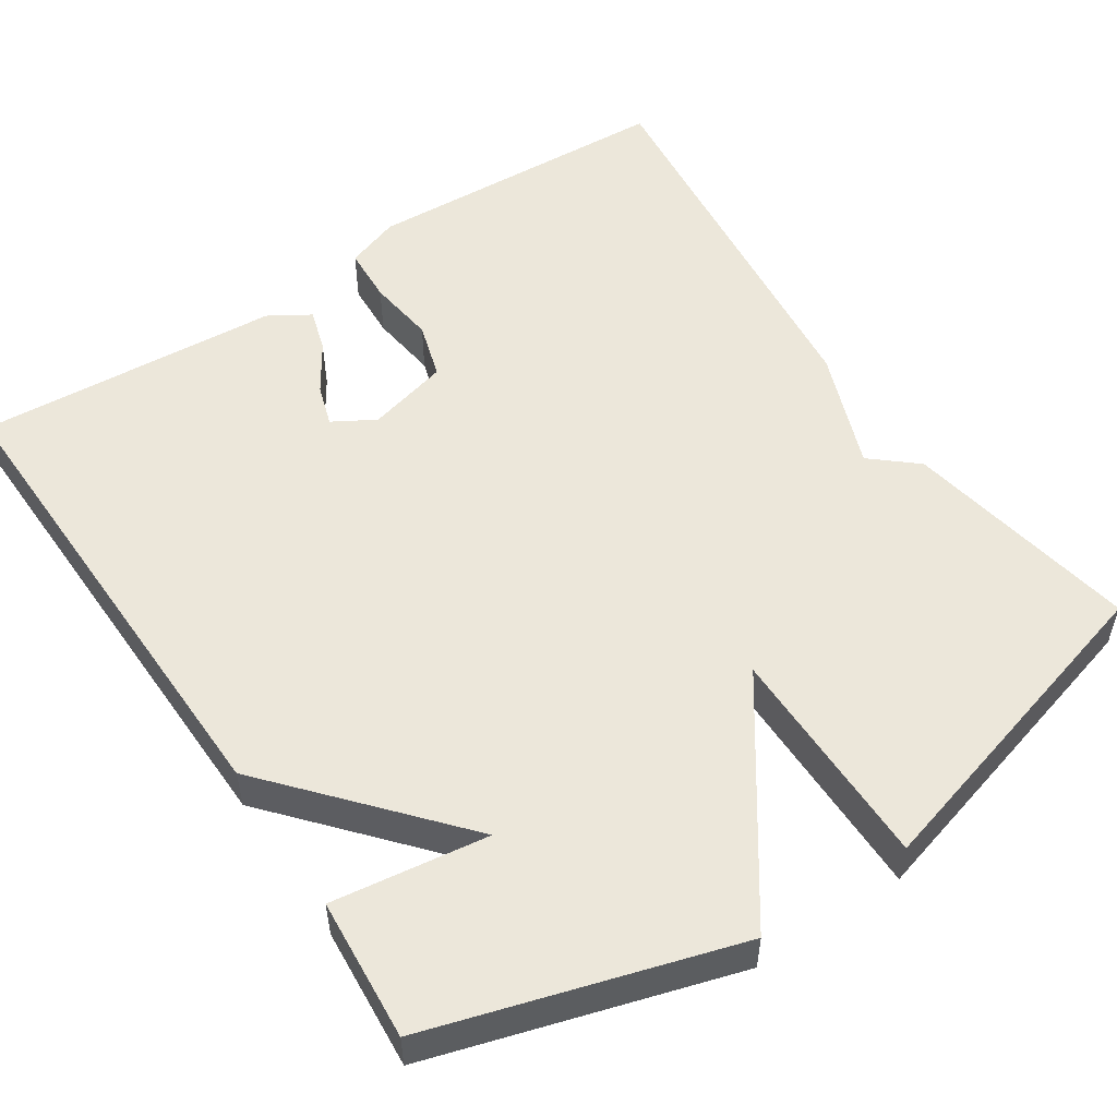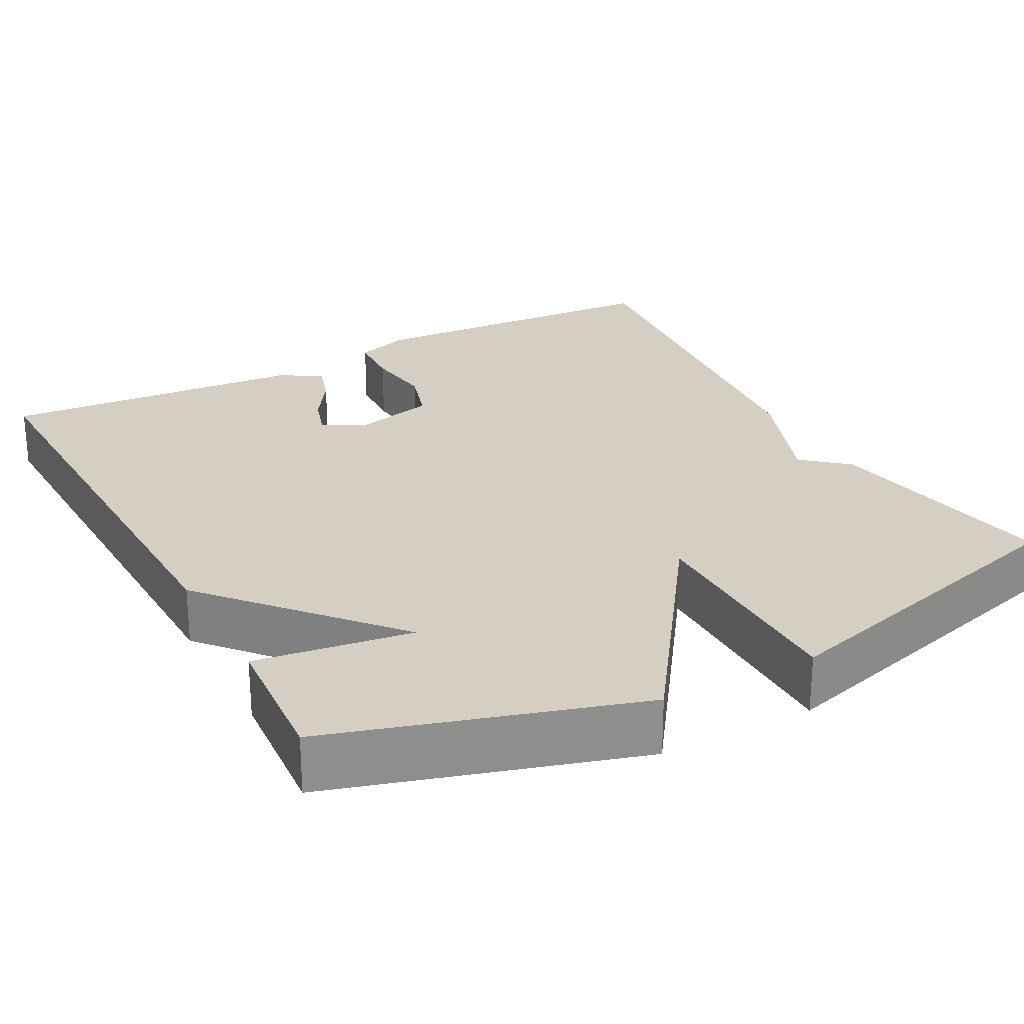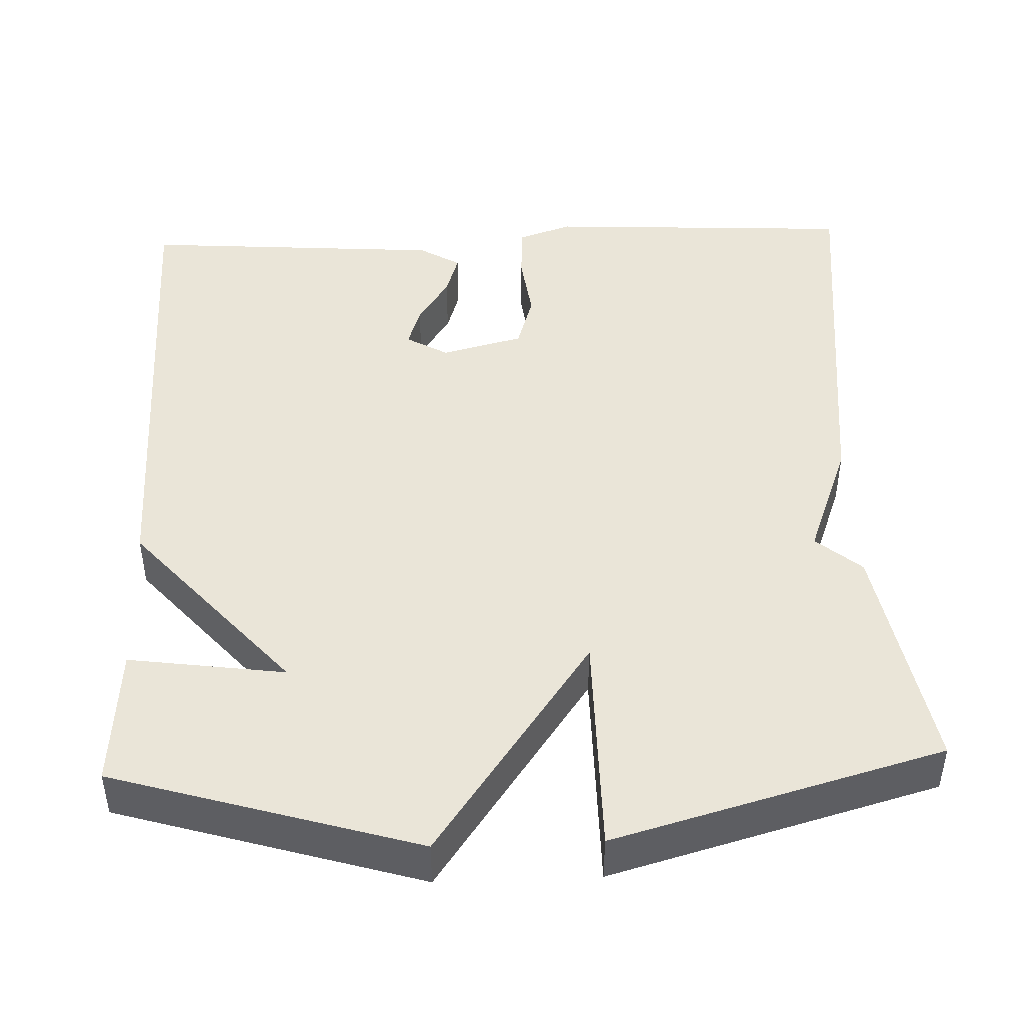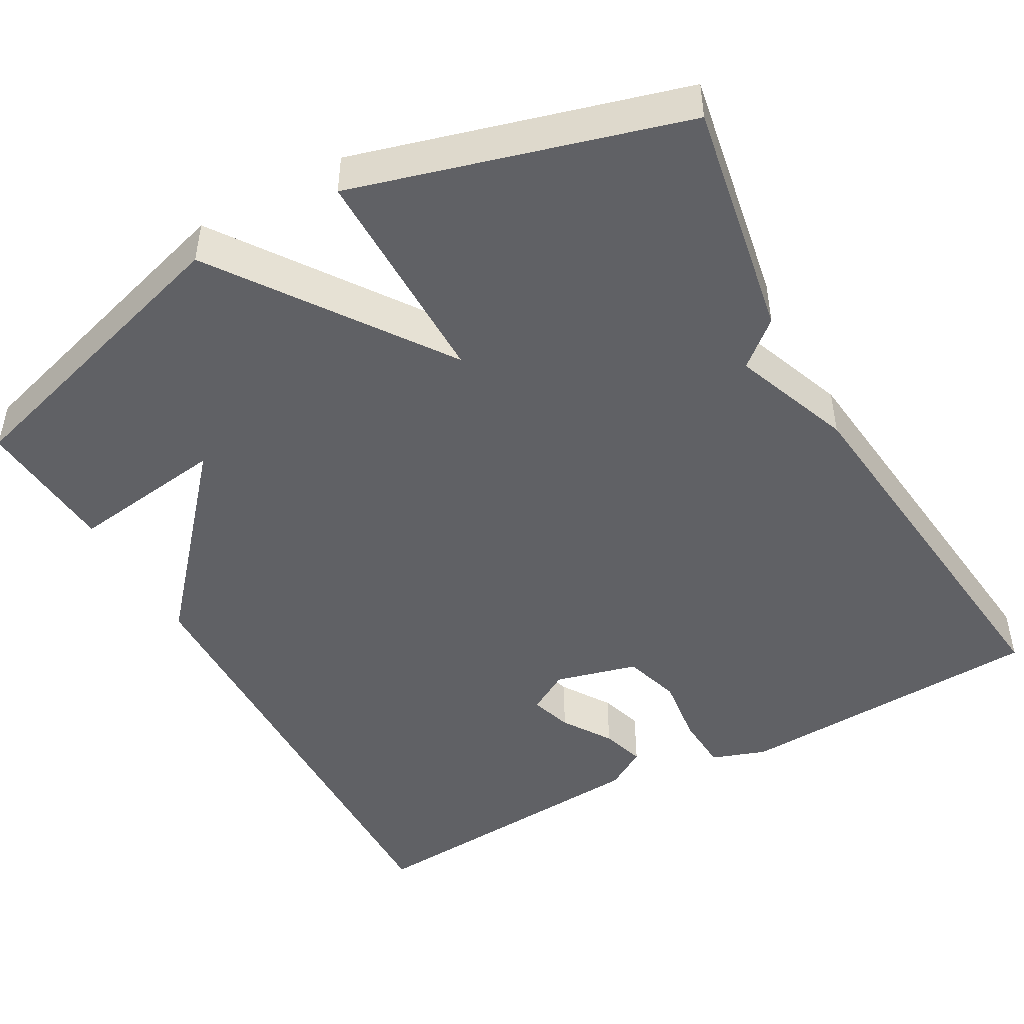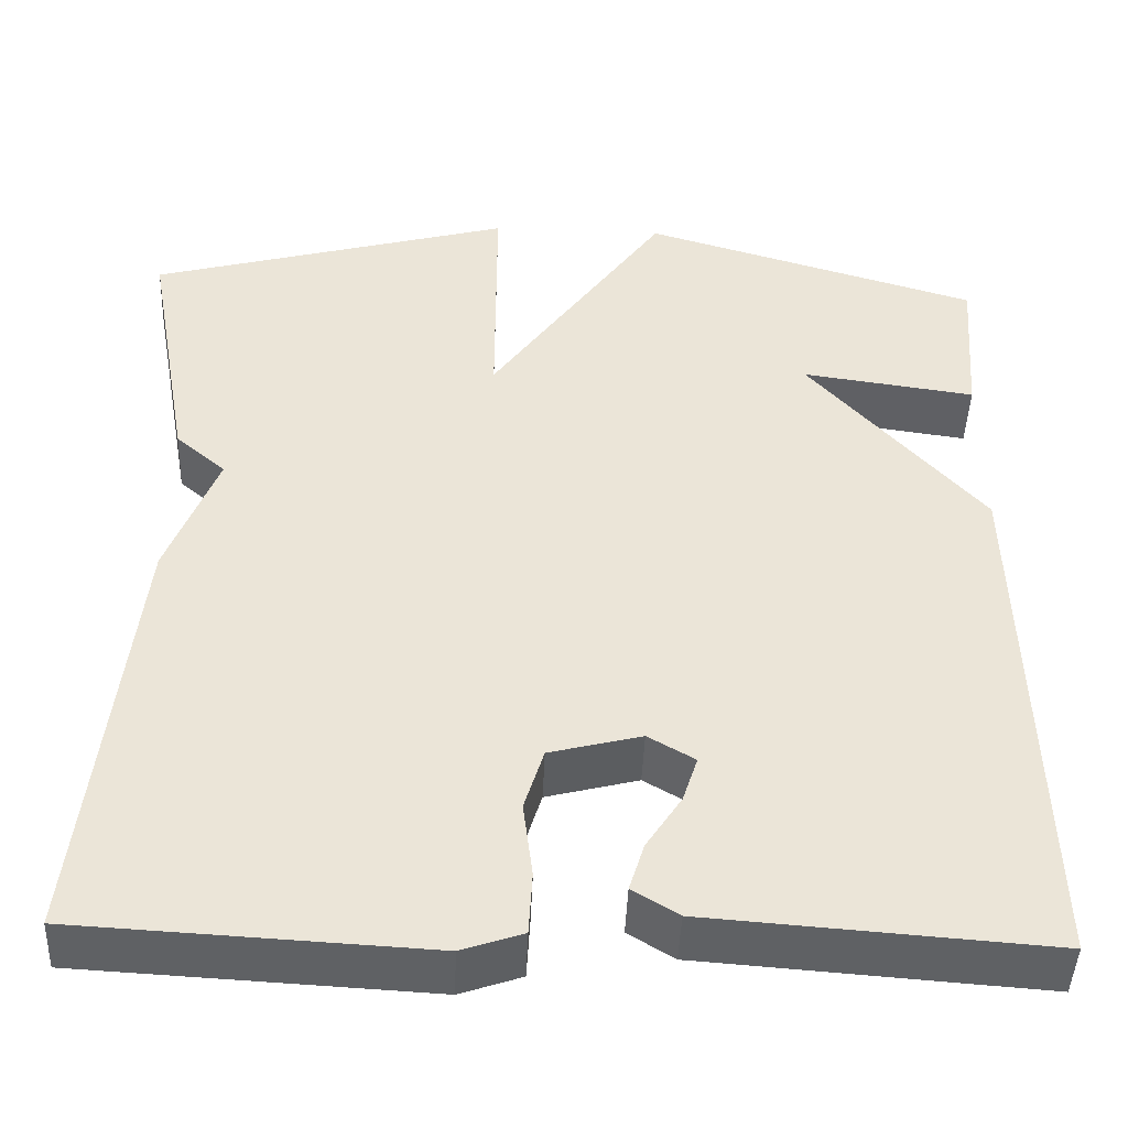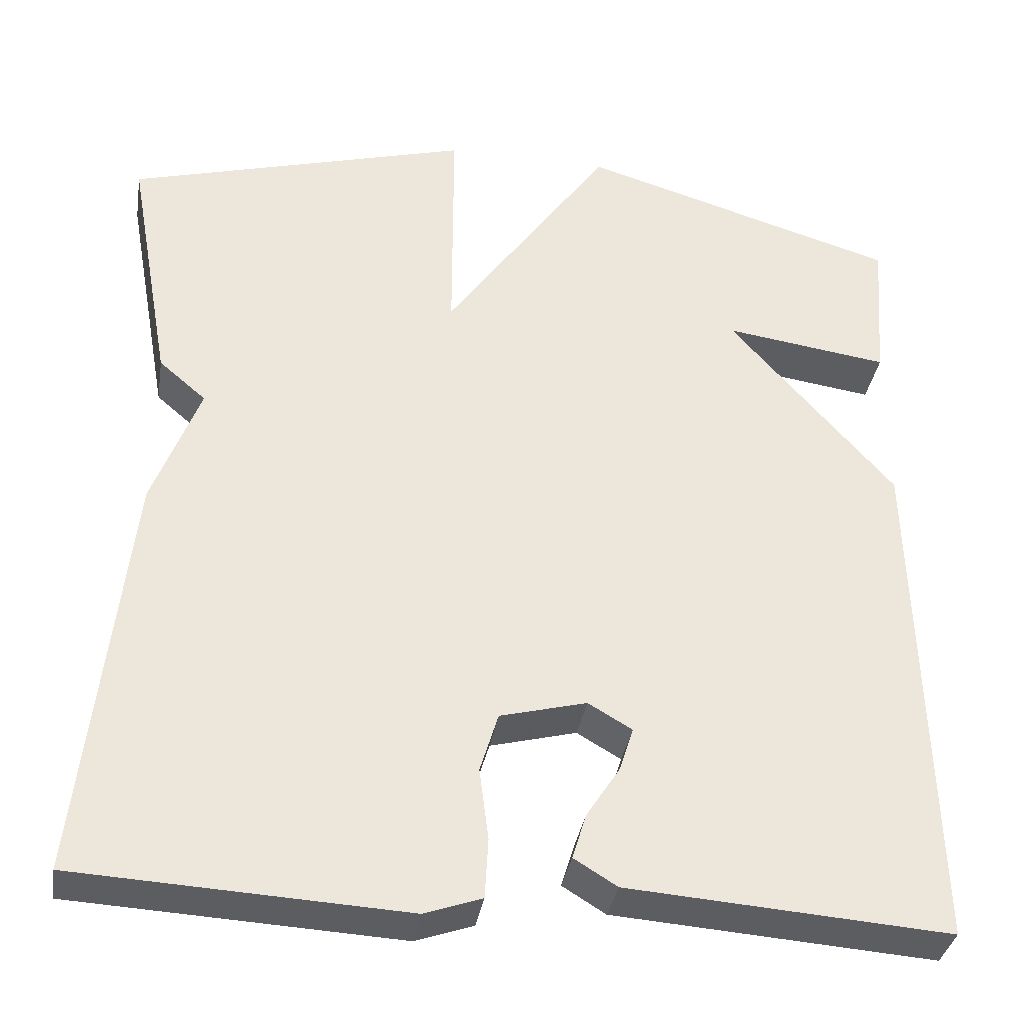
<metadata>
{"format":"obj","ext":"obj","renderer":"f3d","projection":"perspective","resolution":1024,"background":"white","views":[{"elev":53.3,"azim":-33.6,"up":"+Y"},{"elev":25.4,"azim":-28.2,"up":"+Y"},{"elev":45.3,"azim":-2.2,"up":"+Y"},{"elev":-47.3,"azim":29.1,"up":"+Y"},{"elev":-45.5,"azim":177.7,"up":"+Z"},{"elev":-35.3,"azim":170.8,"up":"+Z"}]}
</metadata>
<code>
v -0.5 0.07 0.5
v -0.115 0.07 0.616
v 0.085 0.07 0.33
v 0.085 0.07 0.616
v 0.5 0.07 0.5
v 0.446 0.07 0.199
v 0.389 0.07 0.15
v 0.446 0.07 -0.001
v 0.5 0.07 -0.5
v 0.105 0.07 -0.521
v 0.036 0.07 -0.497
v 0.032 0.07 -0.425
v 0.043 0.07 -0.338
v 0.021 0.07 -0.266
v -0.083 0.07 -0.239
v -0.136 0.07 -0.27
v -0.119 0.07 -0.323
v -0.079 0.07 -0.385
v -0.062 0.07 -0.44
v -0.114 0.07 -0.472
v -0.5 0.07 -0.5
v -0.486 0.07 0.12
v -0.288 0.07 0.348
v -0.486 0.07 0.32
v -0.5 0 0.5
v -0.115 0 0.616
v 0.085 0 0.33
v 0.085 0 0.616
v 0.5 0 0.5
v 0.446 0 0.199
v 0.389 0 0.15
v 0.446 0 -0.001
v 0.5 0 -0.5
v 0.105 0 -0.521
v 0.036 0 -0.497
v 0.032 0 -0.425
v 0.043 0 -0.338
v 0.021 0 -0.266
v -0.083 0 -0.239
v -0.136 0 -0.27
v -0.119 0 -0.323
v -0.079 0 -0.385
v -0.062 0 -0.44
v -0.114 0 -0.472
v -0.5 0 -0.5
v -0.486 0 0.12
v -0.288 0 0.348
v -0.486 0 0.32
f 23 24 1 2
f 20 21 22 23
f 17 18 19 20
f 16 17 20
f 16 20 23
f 23 2 3
f 16 23 3
f 15 16 3
f 11 12 13
f 10 11 13
f 9 10 13
f 8 9 13
f 7 8 13
f 7 13 14
f 5 6 7
f 4 5 7
f 3 4 7
f 3 7 14 15
f 26 25 48 47
f 47 46 45 44
f 44 43 42 41
f 44 41 40
f 47 44 40
f 27 26 47
f 27 47 40
f 27 40 39
f 37 36 35
f 37 35 34
f 37 34 33
f 37 33 32
f 37 32 31
f 38 37 31
f 31 30 29
f 31 29 28
f 31 28 27
f 39 38 31 27
f 1 25 26 2
f 2 26 27 3
f 3 27 28 4
f 4 28 29 5
f 5 29 30 6
f 6 30 31 7
f 7 31 32 8
f 8 32 33 9
f 9 33 34 10
f 10 34 35 11
f 11 35 36 12
f 12 36 37 13
f 13 37 38 14
f 14 38 39 15
f 15 39 40 16
f 16 40 41 17
f 17 41 42 18
f 18 42 43 19
f 19 43 44 20
f 20 44 45 21
f 21 45 46 22
f 22 46 47 23
f 23 47 48 24
f 24 48 25 1

</code>
